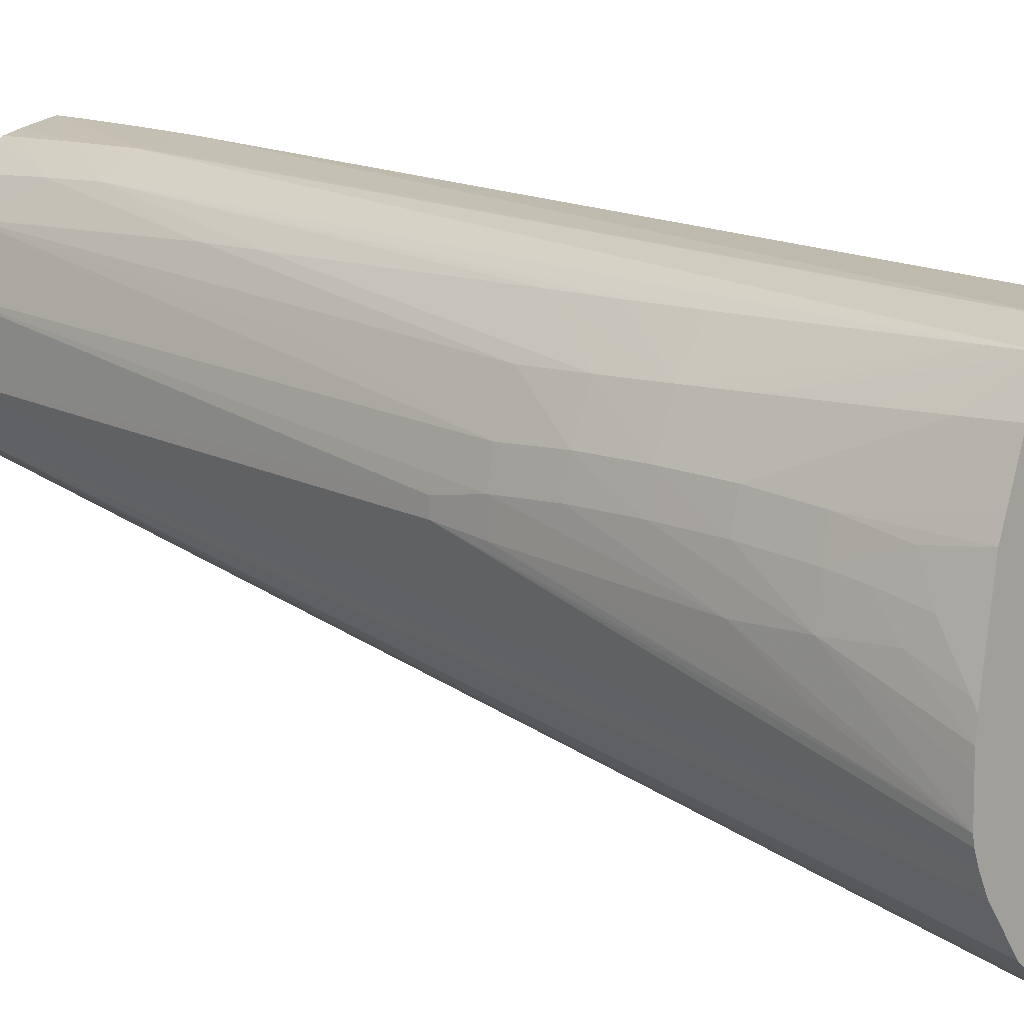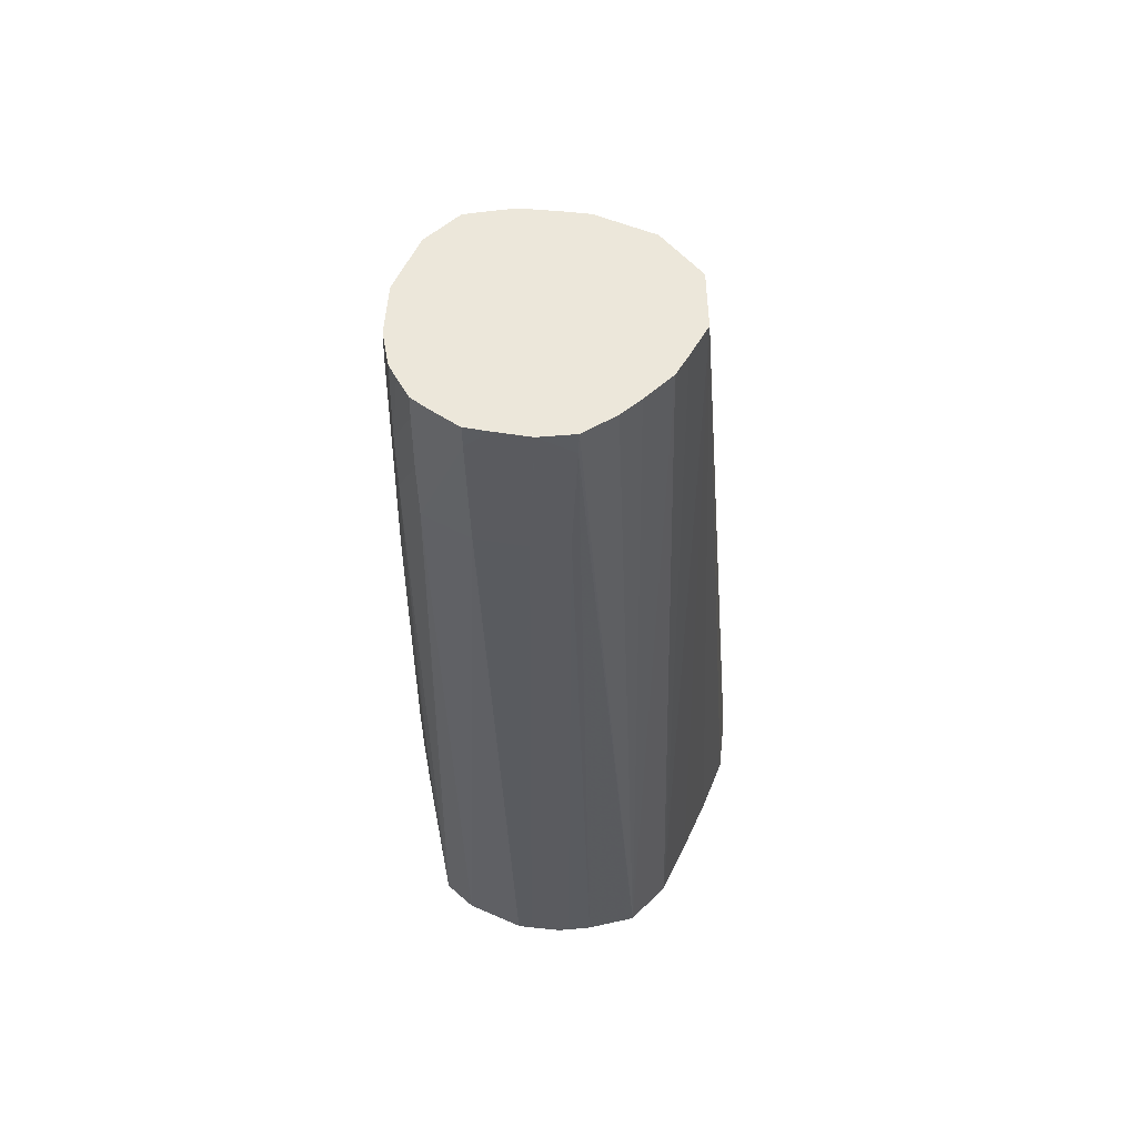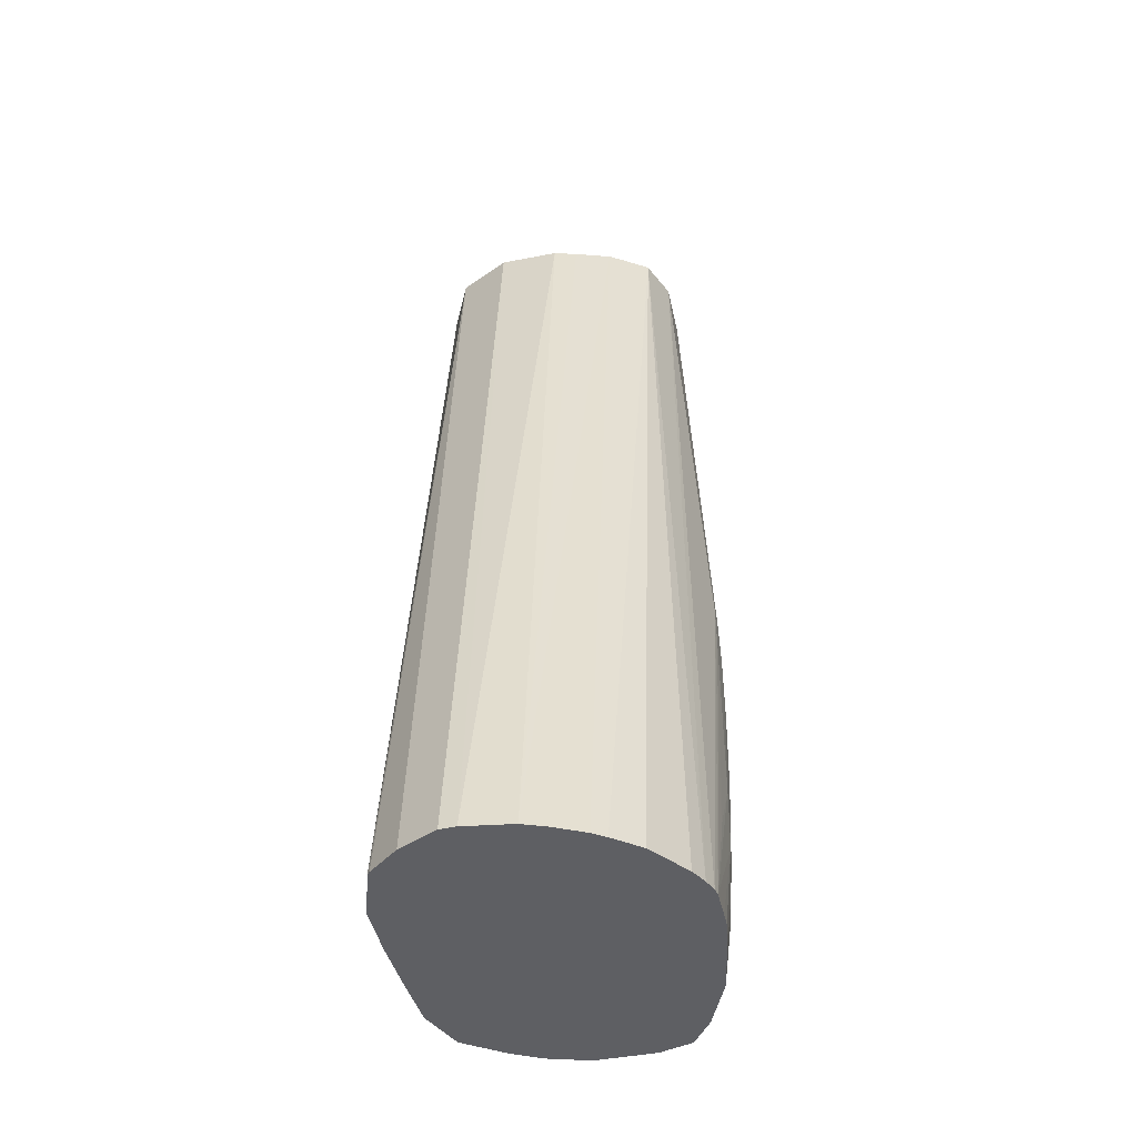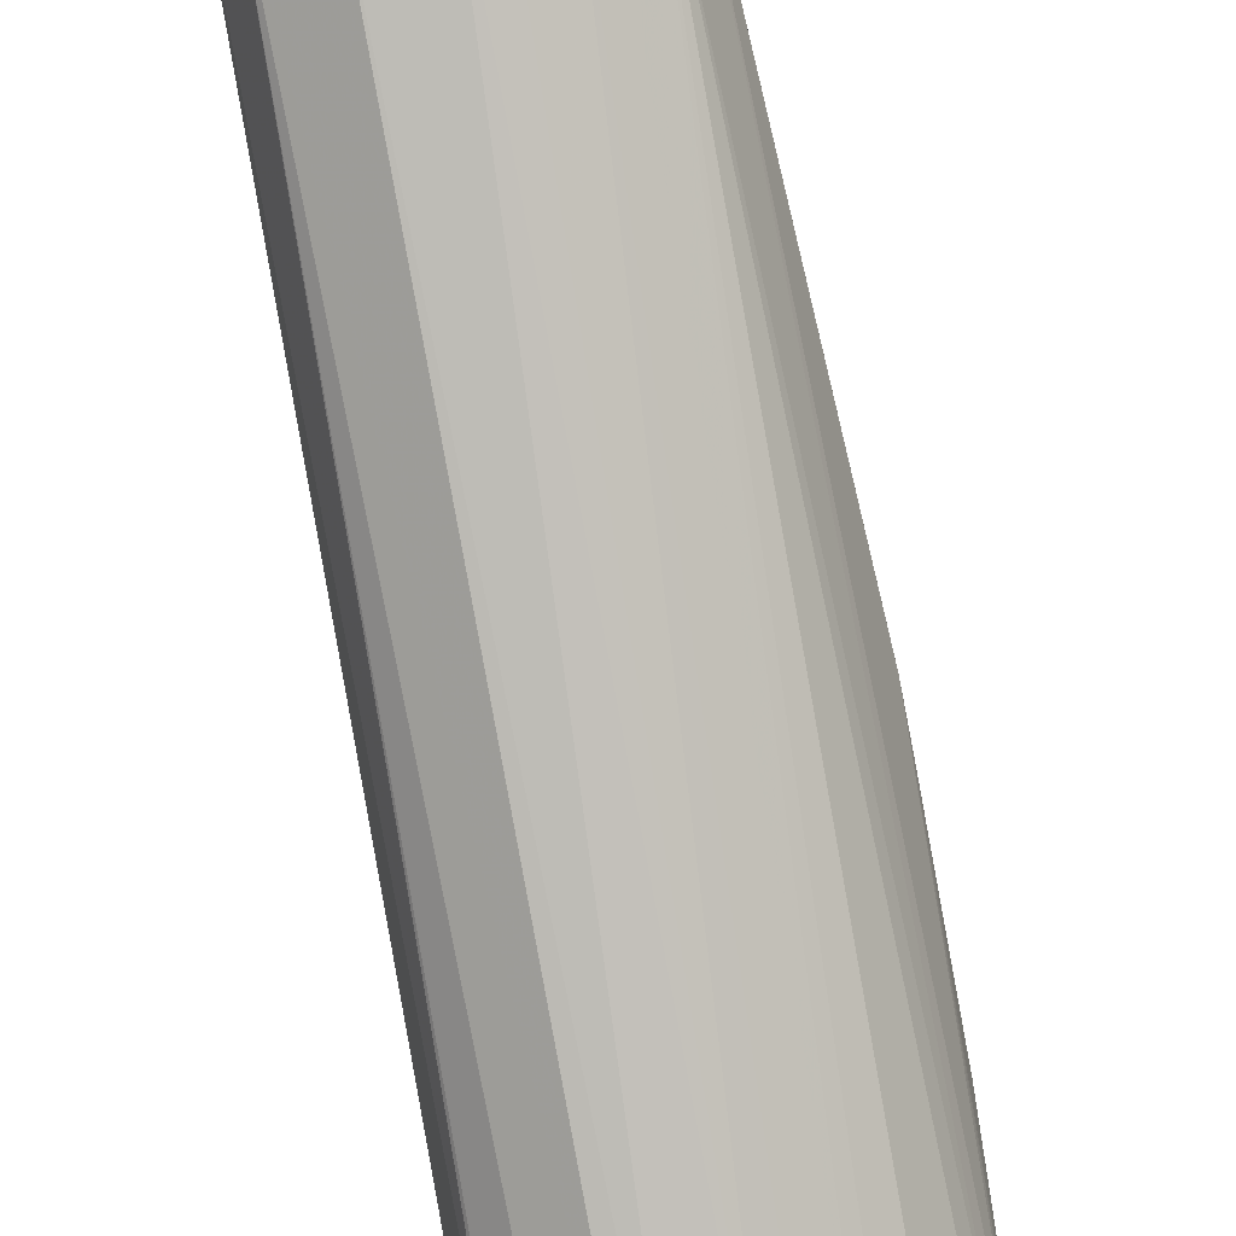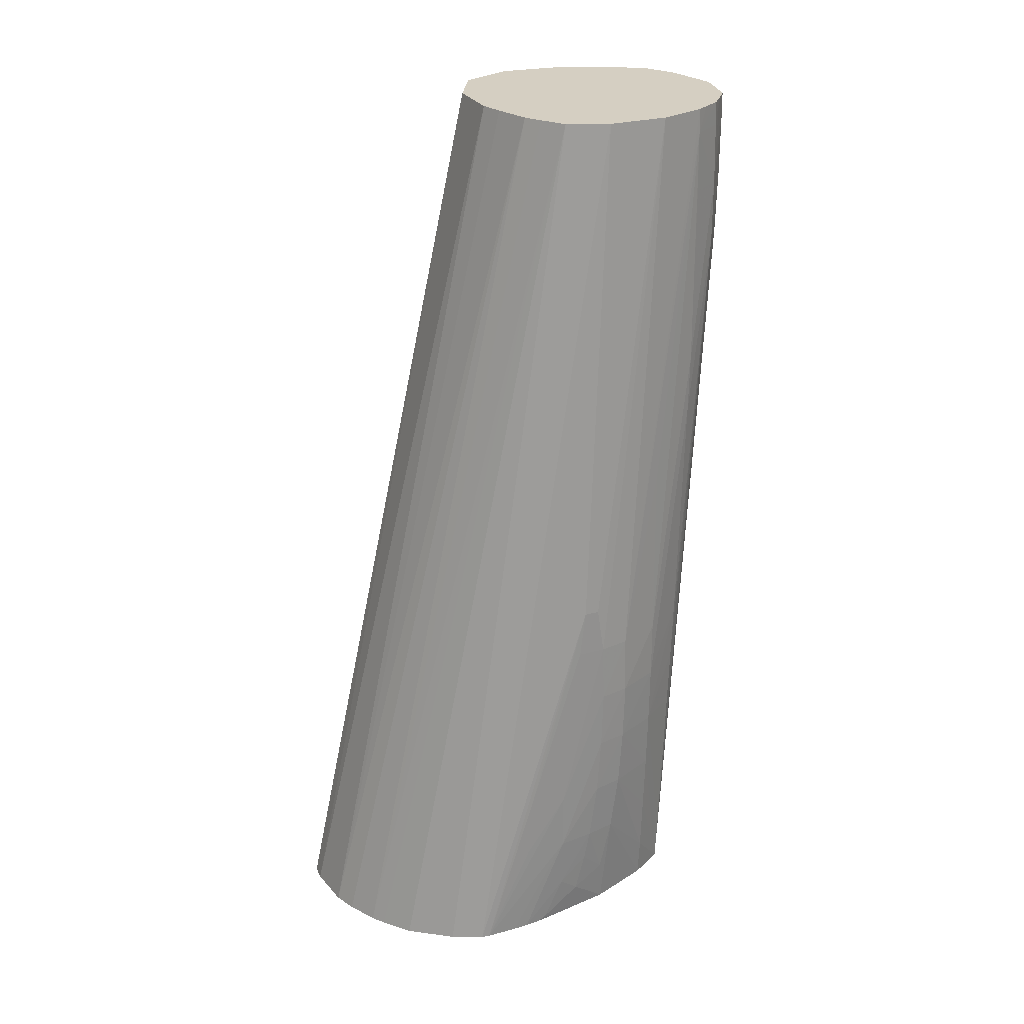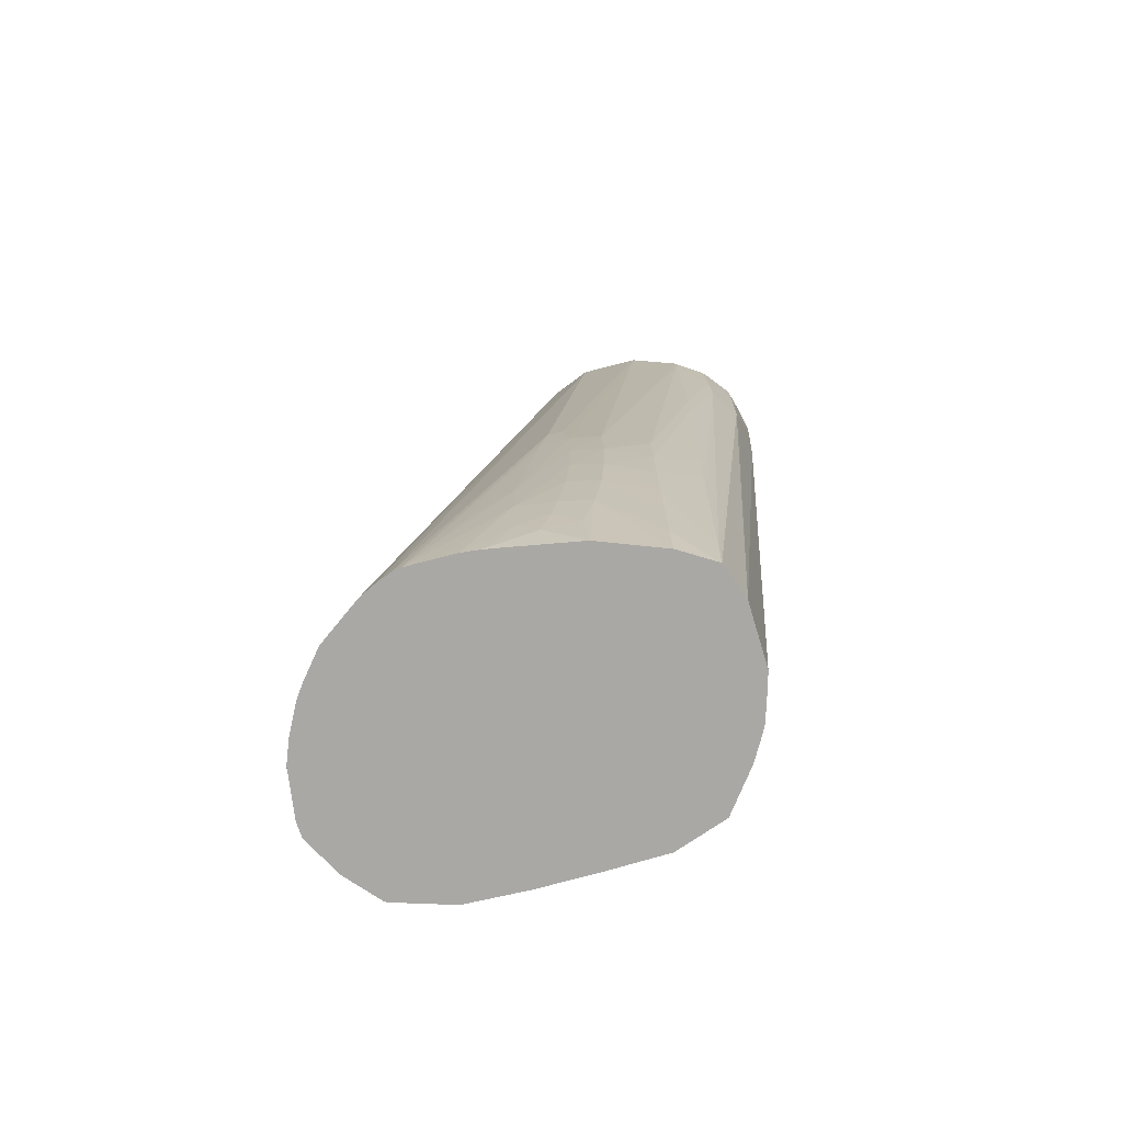
<metadata>
{"format":"obj","ext":"obj","renderer":"f3d","projection":"perspective","resolution":1024,"background":"white","views":[{"elev":10.5,"azim":-47.6,"up":"+Z"},{"elev":52.0,"azim":23.1,"up":"+Y"},{"elev":-40.8,"azim":-168.2,"up":"+Y"},{"elev":-73.1,"azim":-170.2,"up":"+Z"},{"elev":25.9,"azim":-114.2,"up":"+Y"},{"elev":-75.1,"azim":-75.5,"up":"+Y"}]}
</metadata>
<code>
v -0.007504 -0.03562 0.01557
v -0.007504 -0.03616 0.01555
v -0.006996 -0.03562 0.01546
v -0.008197 -0.03562 0.01541
v -0.008658 -0.03752 0.01528
v -0.008645 -0.03888 0.01525
v -0.007504 -0.03752 0.01548
v -0.006246 -0.03562 0.01529
v -0.008639 -0.03562 0.01529
v -0.008645 -0.03616 0.01529
v -0.009327 -0.03888 0.01477
v -0.008558 -0.04025 0.01517
v -0.007504 -0.03888 0.0154
v -0.009685 -0.05525 0.01376
v -0.009653 -0.05621 0.01373
v -0.008868 -0.05621 0.01402
v -0.006441 -0.03888 0.01516
v -0.006355 -0.03752 0.01521
v -0.006271 -0.03616 0.01527
v -0.005589 -0.03616 0.0149
v -0.005564 -0.03562 0.01491
v -0.009054 -0.03562 0.01496
v -0.00934 -0.03752 0.01477
v -0.009823 -0.04161 0.01407
v -0.009838 -0.04298 0.01404
v -0.009819 -0.04843 0.01391
v -0.009808 -0.0498 0.01387
v -0.009783 -0.05116 0.01384
v -0.007504 -0.05621 0.01408
v -0.0104 -0.05116 0.01296
v -0.01035 -0.05252 0.01296
v -0.01027 -0.05389 0.01296
v -0.0102 -0.05525 0.01296
v -0.01012 -0.05621 0.01296
v -0.005759 -0.03888 0.01479
v -0.007188 -0.05621 0.01399
v -0.006505 -0.05621 0.01379
v -0.0063 -0.05621 0.01368
v -0.005823 -0.05621 0.01342
v -0.004908 -0.05621 0.01273
v -0.005383 -0.03562 0.01465
v -0.009322 -0.03562 0.01473
v -0.009328 -0.03616 0.01474
v -0.009778 -0.03616 0.01406
v -0.009778 -0.03752 0.01408
v -0.01044 -0.04843 0.01296
v -0.01043 -0.0498 0.01296
v -0.01085 -0.05116 0.01198
v -0.01083 -0.05252 0.0119
v -0.0108 -0.05389 0.01173
v -0.01047 -0.05621 0.01201
v -0.004497 -0.05621 0.0116
v -0.004554 -0.03562 0.01296
v -0.004865 -0.03562 0.01372
v -0.005102 -0.03562 0.01423
v -0.009595 -0.03562 0.01432
v -0.01037 -0.04434 0.01296
v -0.009768 -0.03562 0.01405
v -0.01085 -0.04843 0.01198
v -0.01086 -0.0498 0.01202
v -0.011 -0.05116 0.0113
v -0.01098 -0.05252 0.01122
v -0.01094 -0.05389 0.01105
v -0.01076 -0.05514 0.01147
v -0.01064 -0.05621 0.01156
v -0.00445 -0.05621 0.01023
v -0.00442 -0.03562 0.0116
v -0.004495 -0.03562 0.01243
v -0.01015 -0.03562 0.01296
v -0.01099 -0.04843 0.01129
v -0.011 -0.0498 0.01133
v -0.01106 -0.05252 0.01023
v -0.01106 -0.05389 0.01023
v -0.01098 -0.05514 0.01025
v -0.01092 -0.0546 0.01093
v -0.01088 -0.05551 0.01071
v -0.01095 -0.05611 0.009804
v -0.01092 -0.05621 0.009893
v -0.00443 -0.05621 0.008868
v -0.004968 -0.03562 0.01039
v -0.004471 -0.05621 0.0075
v -0.004862 -0.05621 0.006198
v -0.01015 -0.03562 0.0116
v -0.01096 -0.04736 0.01114
v -0.01099 -0.04843 0.01066
v -0.01103 -0.05389 0.00928
v -0.011 -0.05621 0.008189
v -0.011 -0.05621 0.008897
v -0.011 -0.05621 0.009251
v -0.01096 -0.05621 0.009621
v -0.00614 -0.03562 0.009741
v -0.004917 -0.05621 0.006132
v -0.005598 -0.05621 0.005527
v -0.006477 -0.05621 0.005042
v -0.009772 -0.03562 0.01067
v -0.01085 -0.05621 0.007702
v -0.01096 -0.05621 0.00801
v -0.01096 -0.04736 0.01081
v -0.011 -0.05252 0.009373
v -0.007504 -0.03562 0.009699
v -0.00684 -0.05621 0.005019
v -0.009232 -0.03562 0.01033
v -0.009089 -0.05621 0.005699
v -0.009378 -0.05621 0.005904
v -0.009967 -0.05621 0.006381
v -0.01065 -0.05621 0.007312
v -0.008038 -0.03562 0.009846
v -0.007911 -0.05621 0.00516
v -0.008868 -0.03562 0.0101
v -0.008424 -0.05621 0.005359
v -0.008315 -0.0558 0.005407
f 9 23 10
f 15 103 110
f 15 29 16
f 17 35 18
f 15 101 94
f 15 94 93
f 15 65 78
f 15 78 90
f 15 82 81
f 15 81 79
f 6 15 16
f 6 16 12
f 15 52 40
f 15 40 39
f 15 106 105
f 15 105 104
f 15 37 36
f 15 36 29
f 23 45 24
f 24 45 44
f 17 29 36
f 17 36 37
f 15 93 92
f 15 92 82
f 6 11 14
f 6 14 15
f 11 28 14
f 12 16 13
f 7 13 17
f 7 17 18
f 15 39 38
f 15 38 37
f 23 43 44
f 23 44 45
f 34 50 51
f 35 38 39
f 24 44 46
f 24 46 47
f 17 37 38
f 17 38 35
f 26 47 30
f 26 30 27
f 15 88 87
f 15 87 97
f 30 48 31
f 31 48 49
f 22 42 43
f 22 43 23
f 33 49 50
f 33 50 34
f 48 61 62
f 48 62 49
f 40 52 53
f 40 53 54
f 24 47 25
f 25 47 26
f 15 90 89
f 15 89 88
f 15 79 66
f 15 66 52
f 15 97 96
f 15 96 106
f 31 49 32
f 32 49 33
f 47 60 48
f 48 60 61
f 61 72 73
f 61 73 62
f 49 62 50
f 50 63 64
f 40 54 55
f 40 55 41
f 50 62 63
f 52 66 67
f 20 35 39
f 20 39 40
f 57 59 60
f 58 69 59
f 46 60 47
f 46 57 60
f 59 69 70
f 60 71 61
f 69 84 70
f 70 84 98
f 61 71 72
f 62 73 63
f 50 64 65
f 50 65 51
f 18 35 20
f 18 20 19
f 27 30 28
f 30 47 48
f 20 40 21
f 21 40 41
f 59 70 71
f 59 71 60
f 67 82 80
f 69 83 84
f 80 82 92
f 80 92 93
f 70 98 85
f 70 85 72
f 63 73 74
f 63 74 75
f 72 86 87
f 72 87 73
f 44 57 46
f 44 56 58
f 73 89 74
f 74 89 77
f 67 79 81
f 67 81 82
f 77 89 90
f 77 90 78
f 95 103 104
f 95 104 105
f 80 93 94
f 80 94 91
f 70 72 71
f 72 85 86
f 42 56 44
f 42 44 43
f 52 67 68
f 52 68 53
f 44 58 59
f 44 59 57
f 74 77 76
f 74 76 75
f 91 101 100
f 95 102 103
f 100 101 108
f 100 108 107
f 95 105 106
f 95 106 96
f 83 95 96
f 83 96 97
f 65 77 78
f 66 79 67
f 85 98 99
f 85 99 86
f 108 111 109
f 109 111 110
f 87 98 97
f 91 94 101
f 1 95 83
f 1 83 69
f 1 8 21
f 1 21 41
f 102 109 103
f 103 109 110
f 64 76 65
f 65 76 77
f 63 75 64
f 64 75 76
f 73 87 88
f 73 88 89
f 86 99 87
f 87 99 98
f 1 109 102
f 1 102 95
f 5 11 6
f 5 10 11
f 1 69 58
f 1 58 56
f 1 41 55
f 1 55 54
f 1 22 9
f 1 9 4
f 2 7 3
f 3 7 8
f 9 22 23
f 1 2 3
f 1 100 107
f 1 107 109
f 4 9 10
f 4 10 5
f 1 56 42
f 1 42 22
f 1 6 2
f 2 6 7
f 83 97 98
f 83 98 84
f 107 108 109
f 108 110 111
f 1 4 5
f 1 5 6
f 1 80 91
f 1 91 100
f 8 20 21
f 8 18 19
f 15 32 33
f 15 33 34
f 10 23 11
f 11 23 24
f 6 12 13
f 6 13 7
f 11 26 27
f 11 27 28
f 1 54 53
f 1 53 68
f 13 16 29
f 13 29 17
f 7 18 8
f 8 19 20
f 14 31 15
f 15 31 32
f 15 110 108
f 15 108 101
f 15 34 51
f 15 51 65
f 11 24 25
f 11 25 26
f 1 68 67
f 1 67 80
f 14 28 30
f 14 30 31
f 15 104 103
f 1 3 8

</code>
